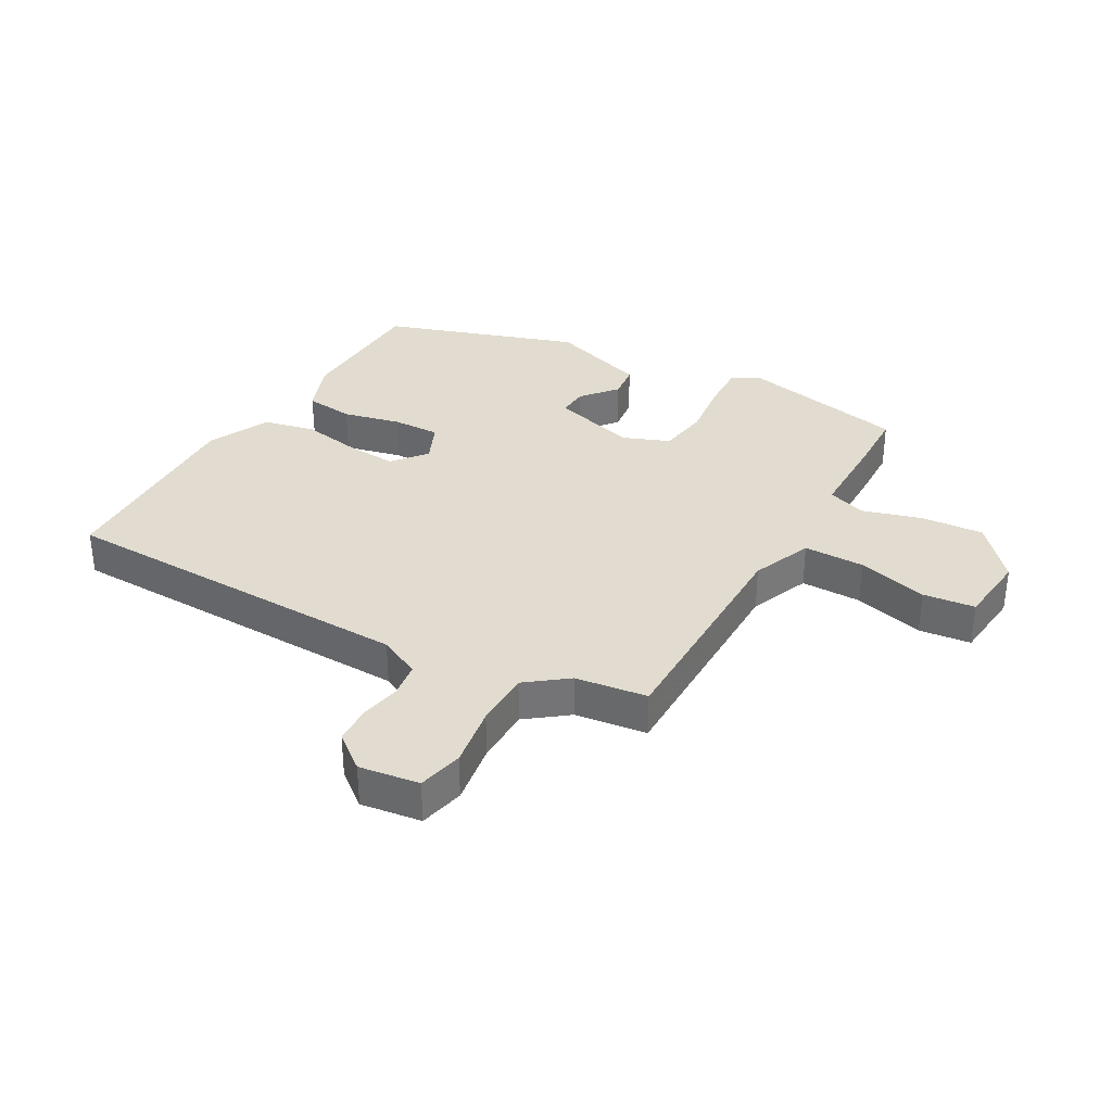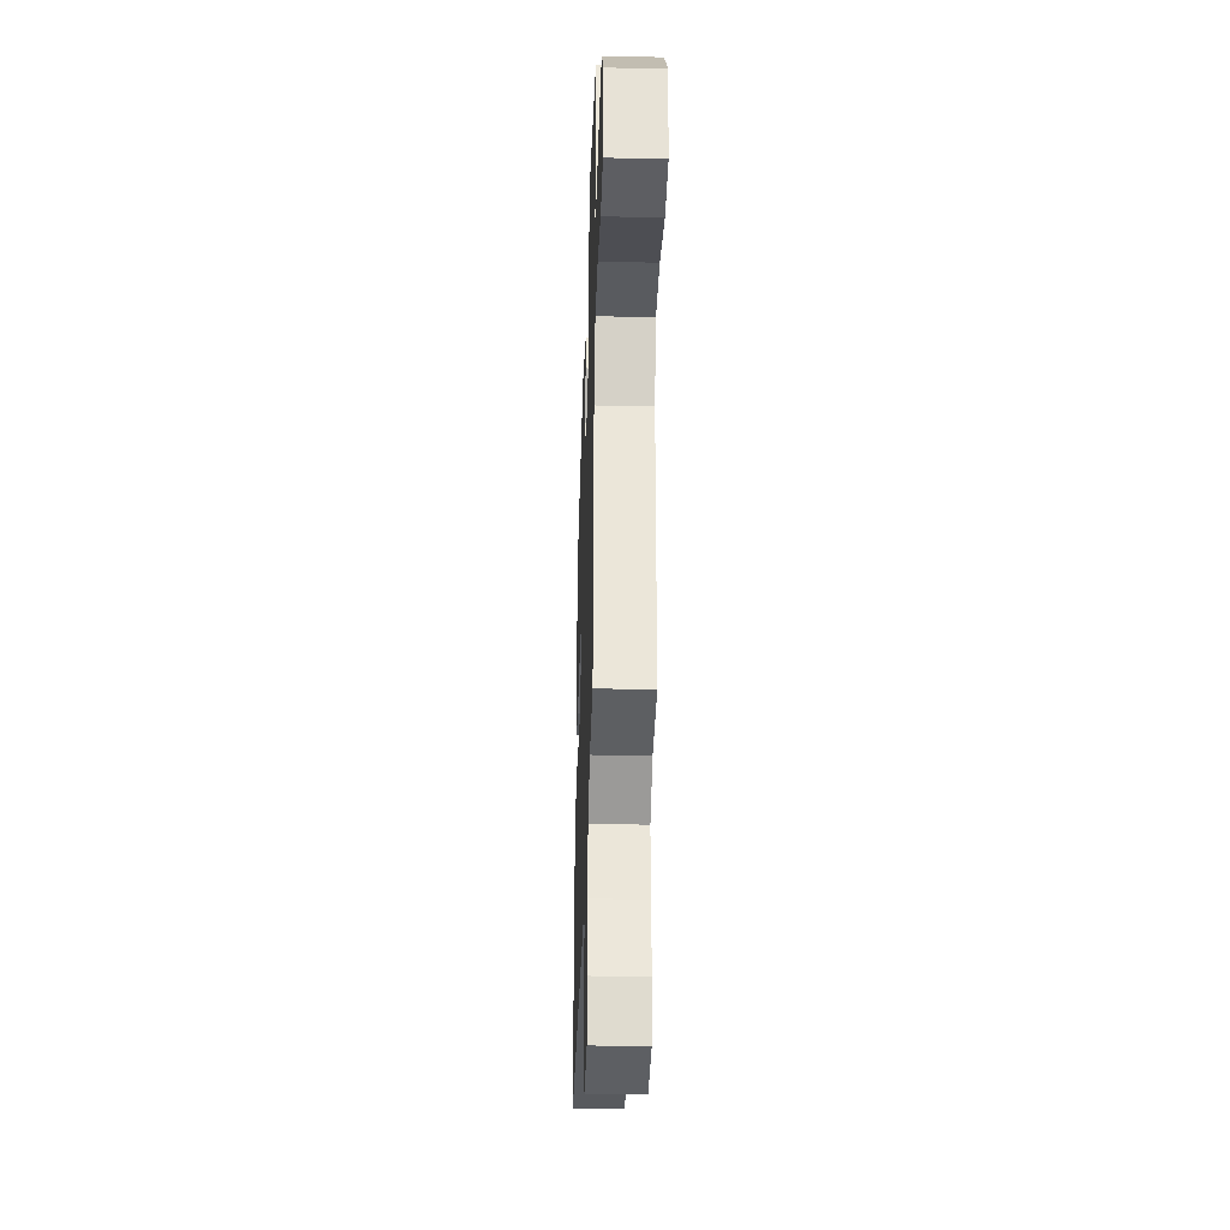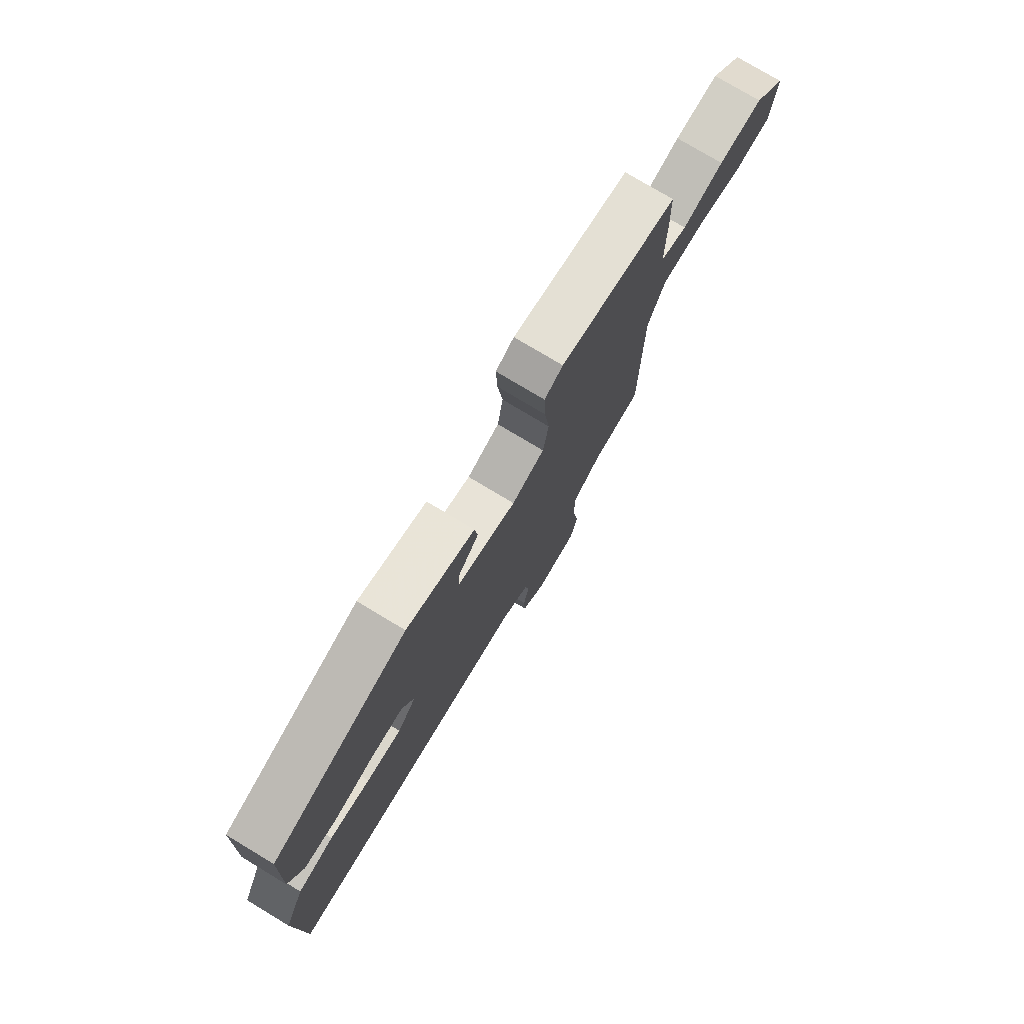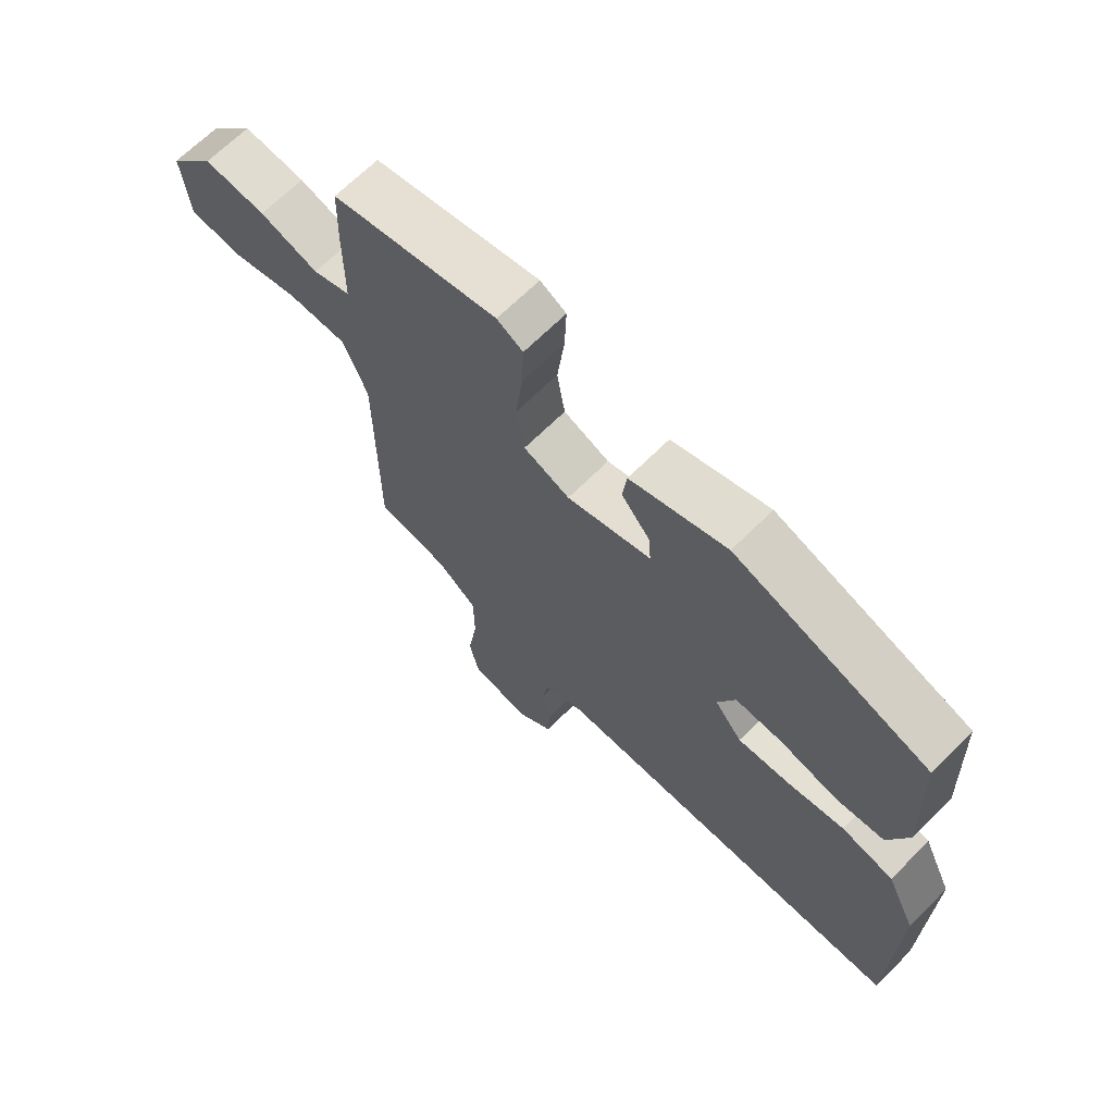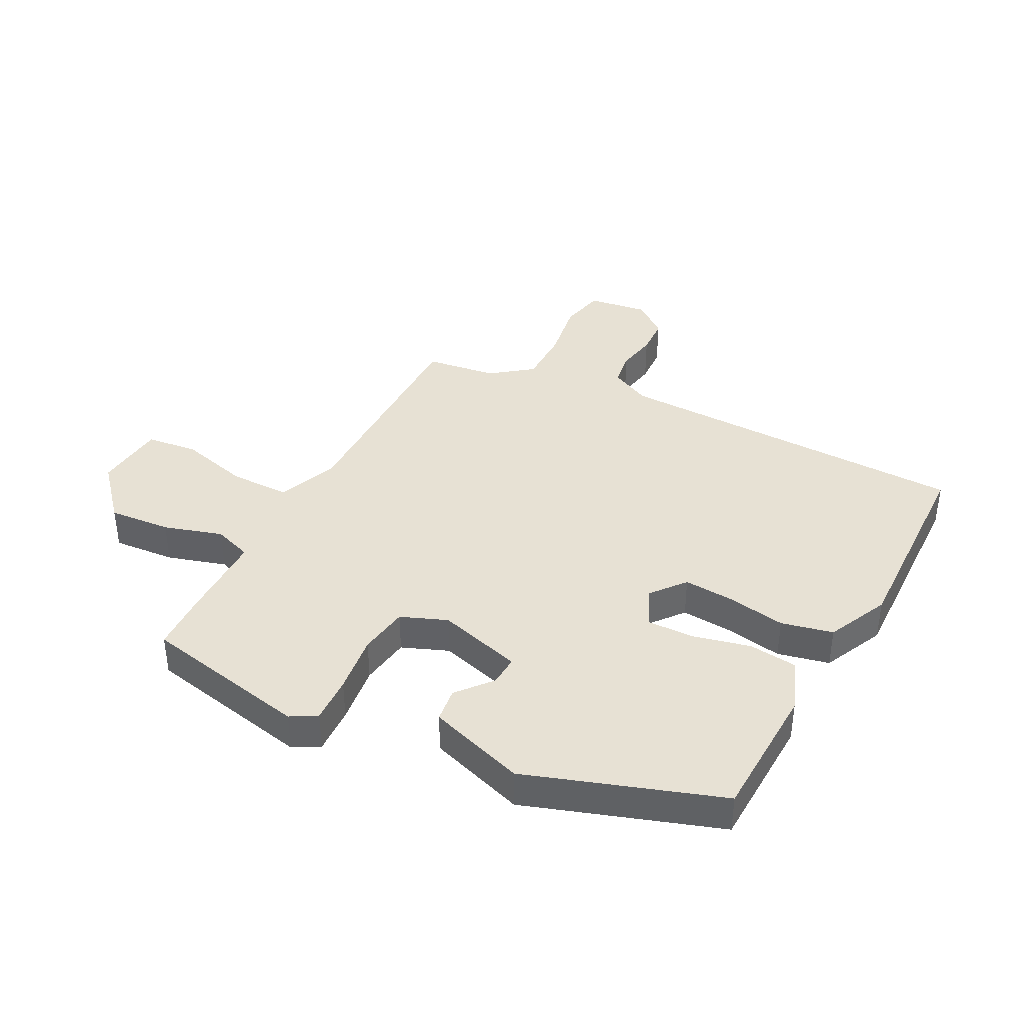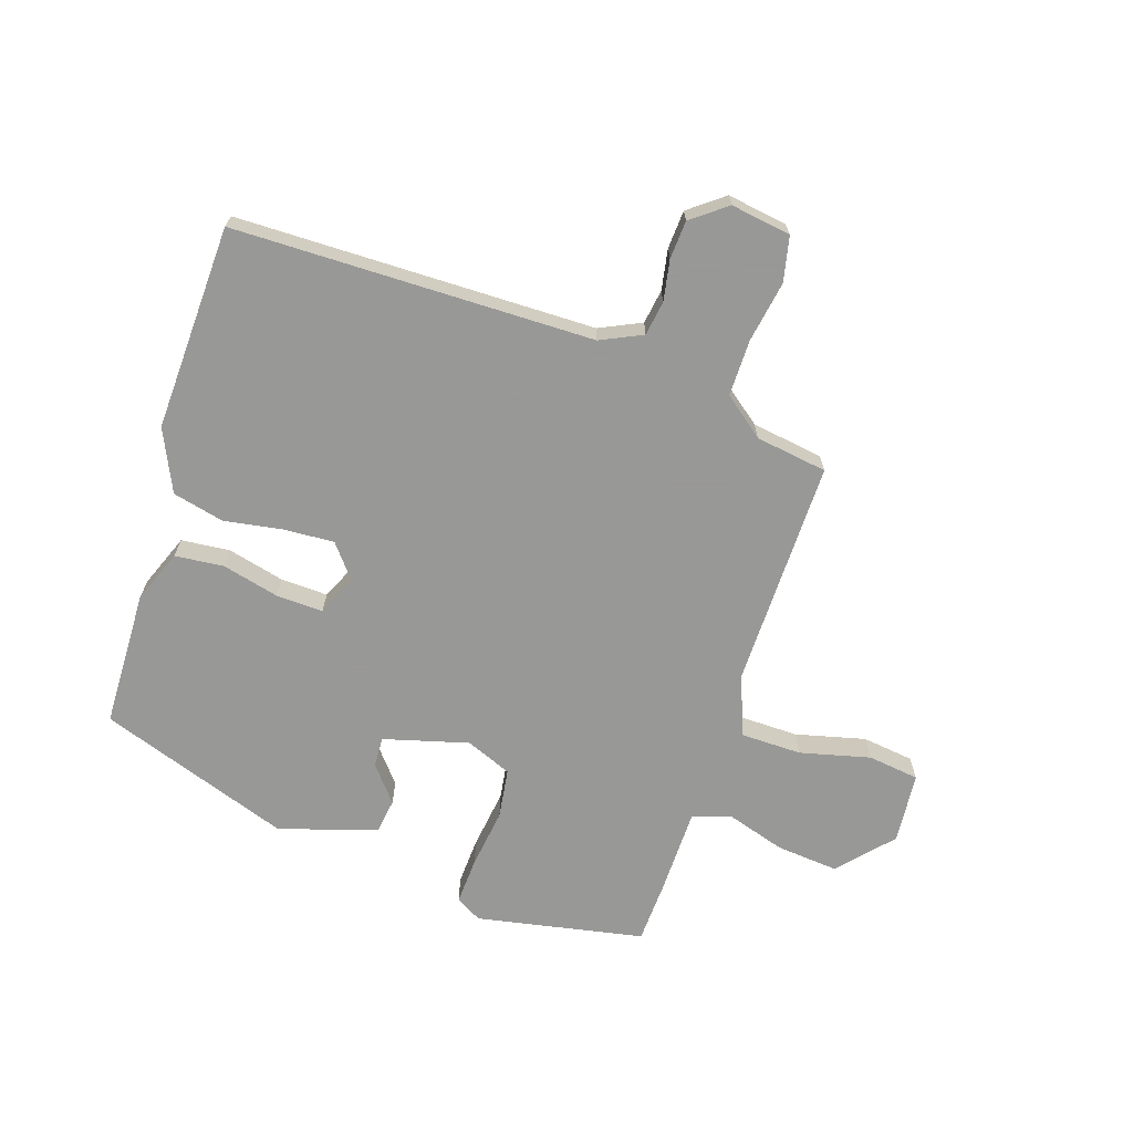
<metadata>
{"format":"obj","ext":"obj","renderer":"f3d","projection":"perspective","resolution":1024,"background":"white","views":[{"elev":34.2,"azim":-150.5,"up":"+Y"},{"elev":-32.0,"azim":-91.9,"up":"+Z"},{"elev":77.1,"azim":121.0,"up":"+Z"},{"elev":67.0,"azim":45.0,"up":"+Z"},{"elev":39.6,"azim":27.3,"up":"+Y"},{"elev":-68.4,"azim":161.1,"up":"+Y"}]}
</metadata>
<code>
v 0.471 0.07 0.345
v 0.48 0.07 0.119
v 0.447 0.07 0.032
v 0.367 0.07 0.023
v 0.273 0.07 0.045
v 0.195 0.07 0.047
v 0.166 0.07 -0.019
v 0.211 0.07 -0.074
v 0.294 0.07 -0.068
v 0.39 0.07 -0.051
v 0.475 0.07 -0.07
v 0.523 0.07 -0.171
v 0.515 0.07 -0.51
v -0.076 0.07 -0.524
v -0.144 0.07 -0.557
v -0.152 0.07 -0.614
v -0.139 0.07 -0.681
v -0.142 0.07 -0.744
v -0.199 0.07 -0.789
v -0.298 0.07 -0.775
v -0.315 0.07 -0.701
v -0.299 0.07 -0.6
v -0.3 0.07 -0.507
v -0.367 0.07 -0.456
v -0.485 0.07 -0.44
v -0.486 0.07 -0.063
v -0.526 0.07 0.035
v -0.626 0.07 0.035
v -0.741 0.07 0.005
v -0.826 0.07 0.015
v -0.838 0.07 0.132
v -0.761 0.07 0.22
v -0.658 0.07 0.212
v -0.561 0.07 0.183
v -0.498 0.07 0.205
v -0.498 0.07 0.351
v -0.495 0.07 0.45
v -0.22 0.07 0.507
v -0.177 0.07 0.483
v -0.18 0.07 0.405
v -0.192 0.07 0.307
v -0.179 0.07 0.225
v -0.103 0.07 0.195
v 0.036 0.07 0.235
v 0.033 0.07 0.285
v -0.015 0.07 0.342
v -0.008 0.07 0.399
v 0.152 0.07 0.452
v 0.471 0 0.345
v 0.48 0 0.119
v 0.447 0 0.032
v 0.367 0 0.023
v 0.273 0 0.045
v 0.195 0 0.047
v 0.166 0 -0.019
v 0.211 0 -0.074
v 0.294 0 -0.068
v 0.39 0 -0.051
v 0.475 0 -0.07
v 0.523 0 -0.171
v 0.515 0 -0.51
v -0.076 0 -0.524
v -0.144 0 -0.557
v -0.152 0 -0.614
v -0.139 0 -0.681
v -0.142 0 -0.744
v -0.199 0 -0.789
v -0.298 0 -0.775
v -0.315 0 -0.701
v -0.299 0 -0.6
v -0.3 0 -0.507
v -0.367 0 -0.456
v -0.485 0 -0.44
v -0.486 0 -0.063
v -0.526 0 0.035
v -0.626 0 0.035
v -0.741 0 0.005
v -0.826 0 0.015
v -0.838 0 0.132
v -0.761 0 0.22
v -0.658 0 0.212
v -0.561 0 0.183
v -0.498 0 0.205
v -0.498 0 0.351
v -0.495 0 0.45
v -0.22 0 0.507
v -0.177 0 0.483
v -0.18 0 0.405
v -0.192 0 0.307
v -0.179 0 0.225
v -0.103 0 0.195
v 0.036 0 0.235
v 0.033 0 0.285
v -0.015 0 0.342
v -0.008 0 0.399
v 0.152 0 0.452
f 3 4 5
f 2 3 5
f 1 2 5
f 48 1 5
f 47 48 5
f 46 47 5
f 45 46 5
f 44 45 5 6
f 43 44 6 7
f 42 43 7 8
f 39 40 41
f 38 39 41
f 37 38 41
f 36 37 41
f 35 36 41
f 34 35 41 42
f 32 33 34
f 31 32 34
f 30 31 34
f 29 30 34
f 28 29 34
f 27 28 34 42
f 26 27 42 8
f 24 25 26 8
f 20 21 22
f 19 20 22
f 18 19 22
f 17 18 22
f 16 17 22
f 15 16 22 23
f 24 8 9
f 23 24 9
f 15 23 9
f 14 15 9
f 12 13 14
f 11 12 14
f 10 11 14
f 9 10 14
f 53 52 51
f 53 51 50
f 53 50 49
f 53 49 96
f 53 96 95
f 53 95 94
f 53 94 93
f 54 53 93 92
f 55 54 92 91
f 56 55 91 90
f 89 88 87
f 89 87 86
f 89 86 85
f 89 85 84
f 89 84 83
f 90 89 83 82
f 82 81 80
f 82 80 79
f 82 79 78
f 82 78 77
f 82 77 76
f 90 82 76 75
f 56 90 75 74
f 56 74 73 72
f 70 69 68
f 70 68 67
f 70 67 66
f 70 66 65
f 70 65 64
f 71 70 64 63
f 57 56 72
f 57 72 71
f 57 71 63
f 57 63 62
f 62 61 60
f 62 60 59
f 62 59 58
f 62 58 57
f 1 49 50 2
f 2 50 51 3
f 3 51 52 4
f 4 52 53 5
f 5 53 54 6
f 6 54 55 7
f 7 55 56 8
f 8 56 57 9
f 9 57 58 10
f 10 58 59 11
f 11 59 60 12
f 12 60 61 13
f 13 61 62 14
f 14 62 63 15
f 15 63 64 16
f 16 64 65 17
f 17 65 66 18
f 18 66 67 19
f 19 67 68 20
f 20 68 69 21
f 21 69 70 22
f 22 70 71 23
f 23 71 72 24
f 24 72 73 25
f 25 73 74 26
f 26 74 75 27
f 27 75 76 28
f 28 76 77 29
f 29 77 78 30
f 30 78 79 31
f 31 79 80 32
f 32 80 81 33
f 33 81 82 34
f 34 82 83 35
f 35 83 84 36
f 36 84 85 37
f 37 85 86 38
f 38 86 87 39
f 39 87 88 40
f 40 88 89 41
f 41 89 90 42
f 42 90 91 43
f 43 91 92 44
f 44 92 93 45
f 45 93 94 46
f 46 94 95 47
f 47 95 96 48
f 48 96 49 1

</code>
